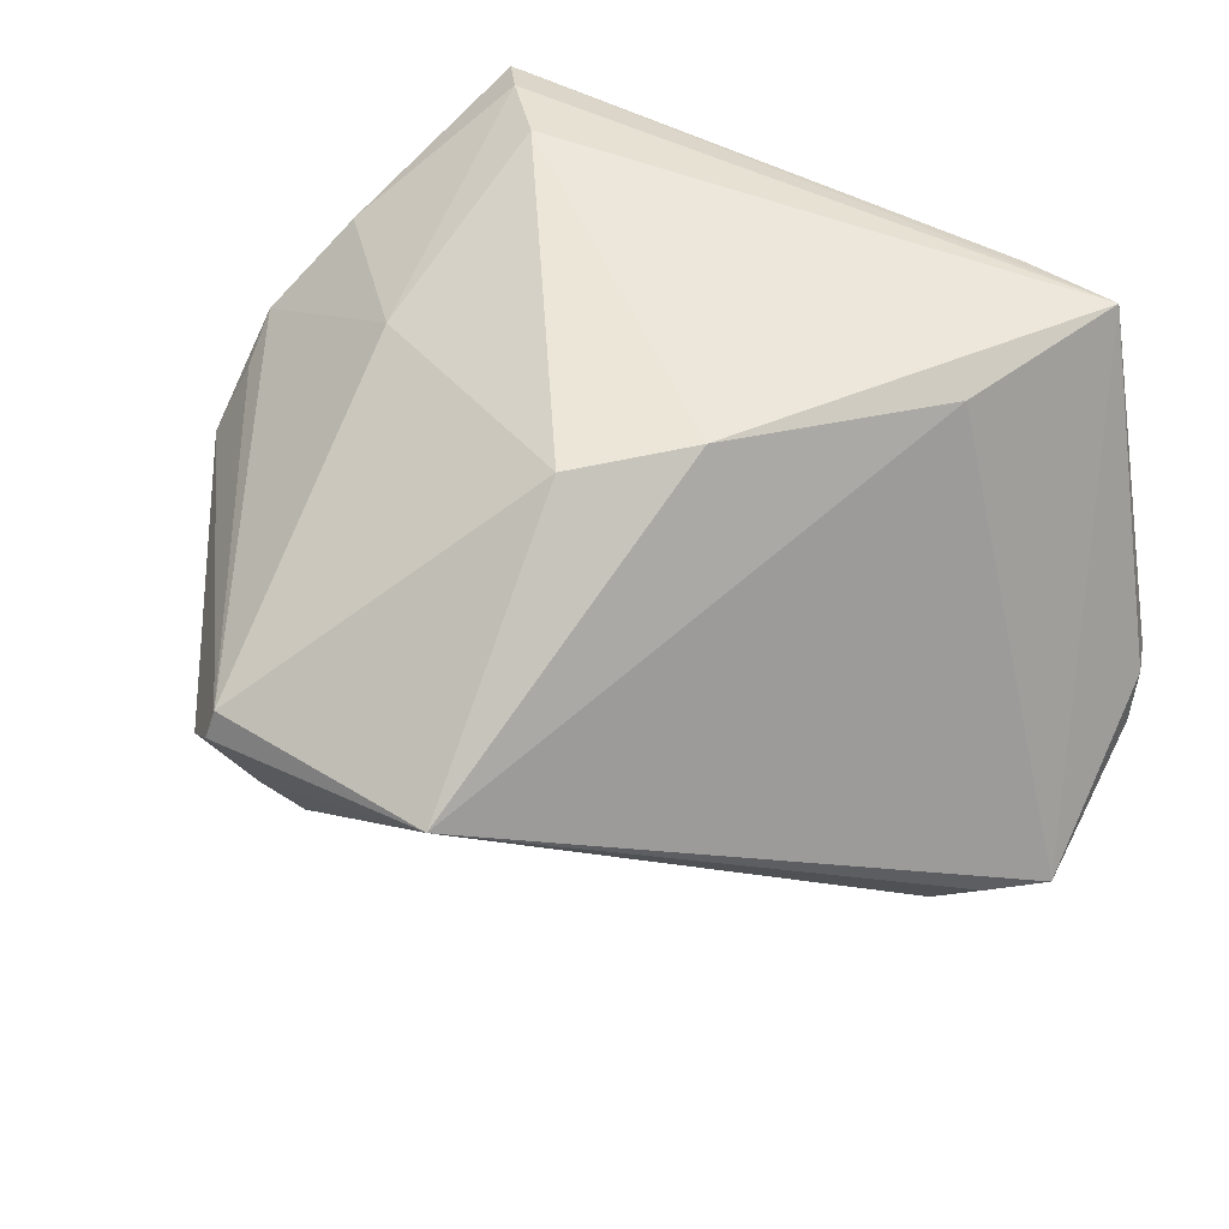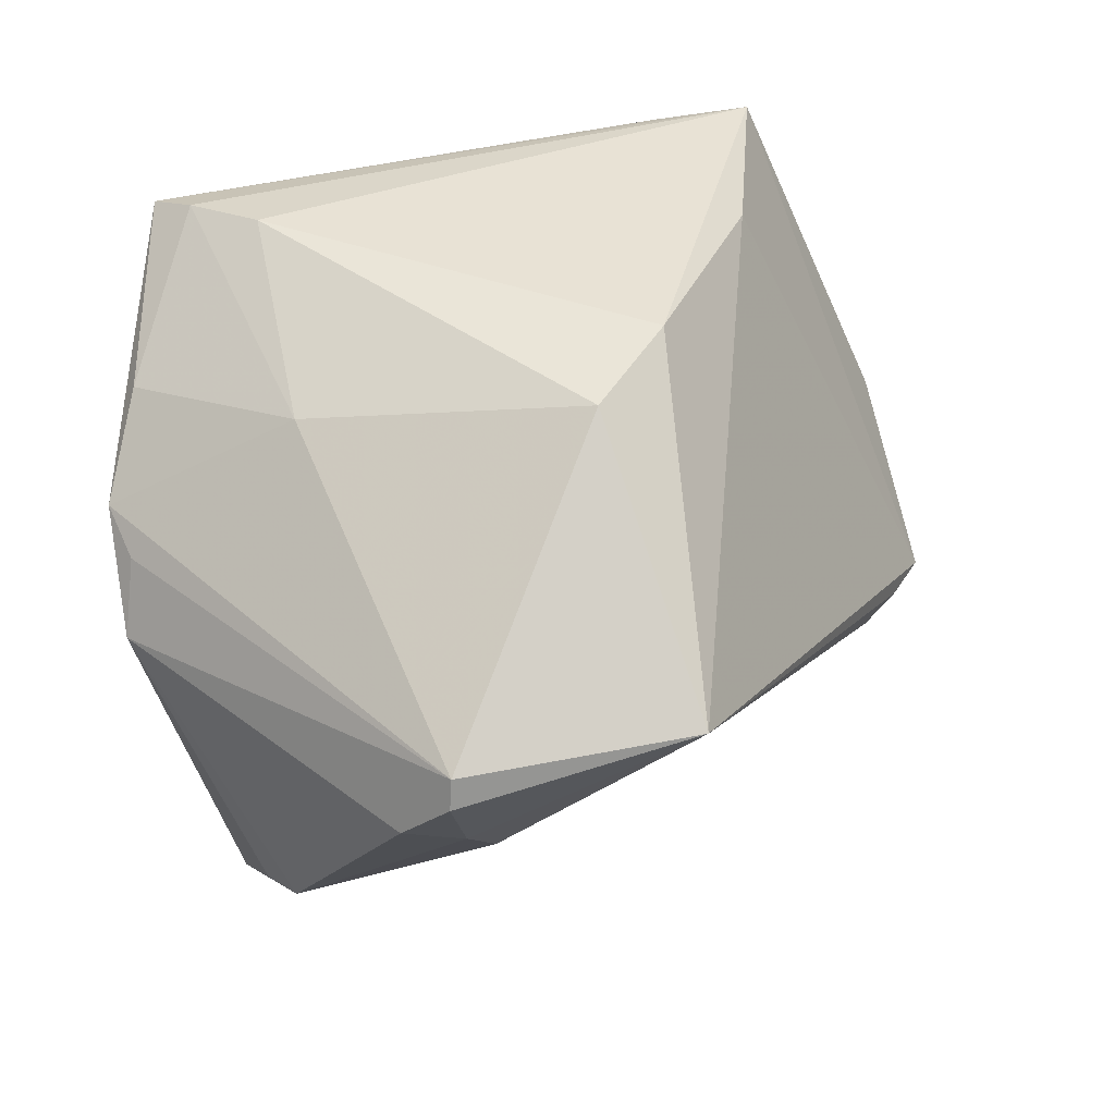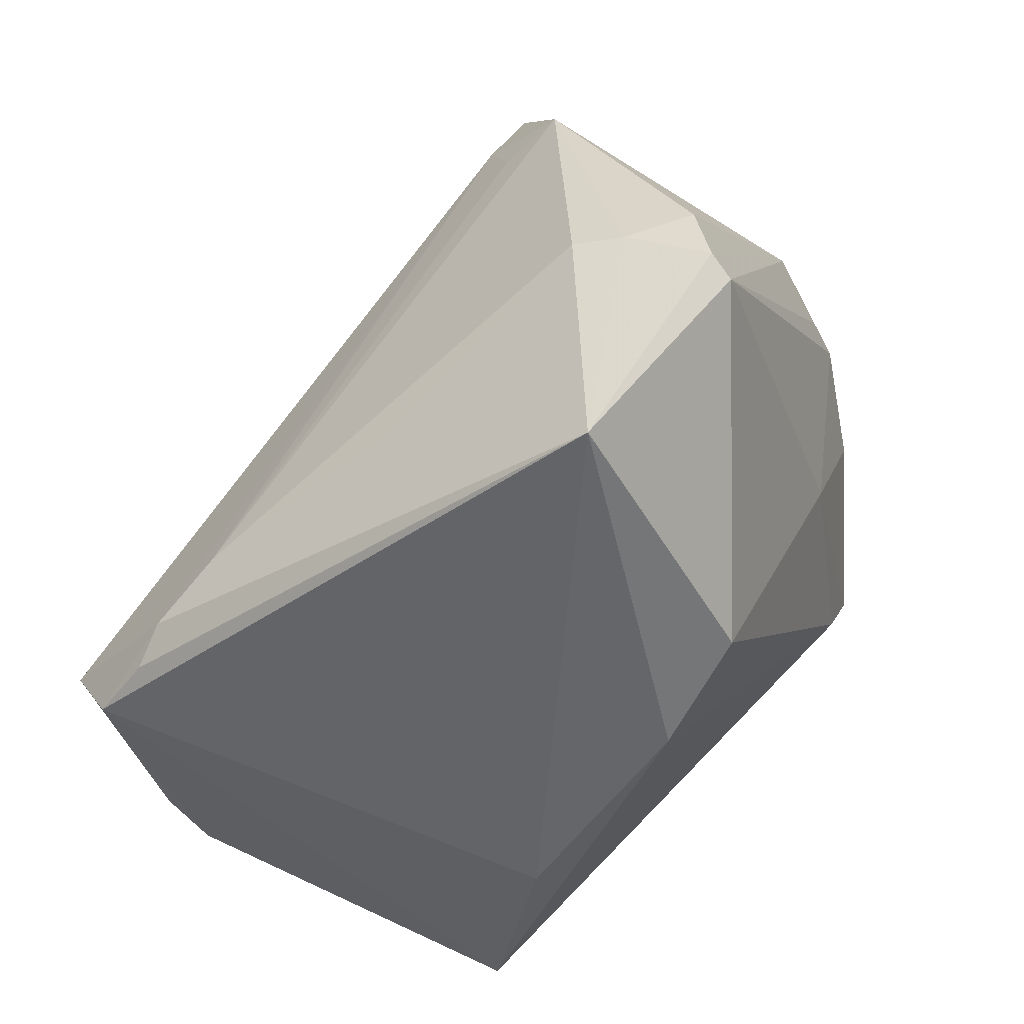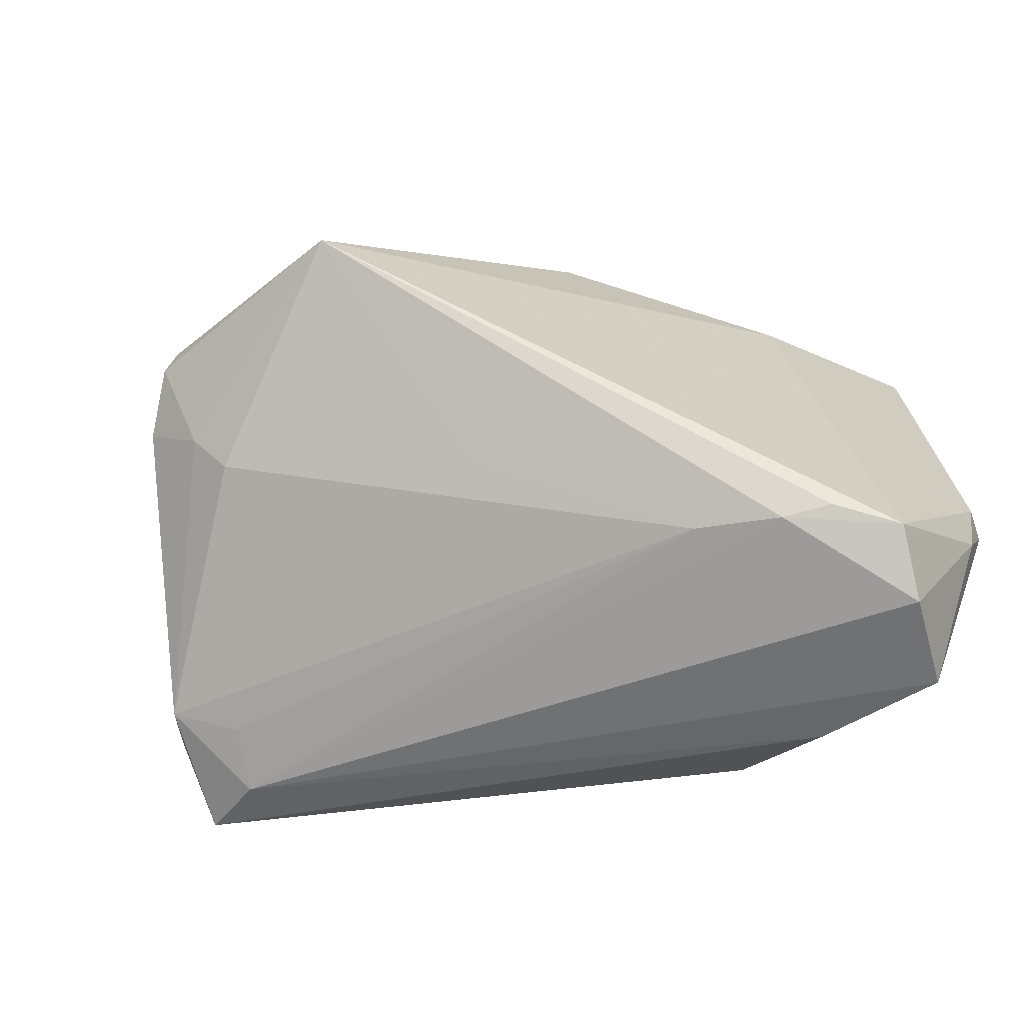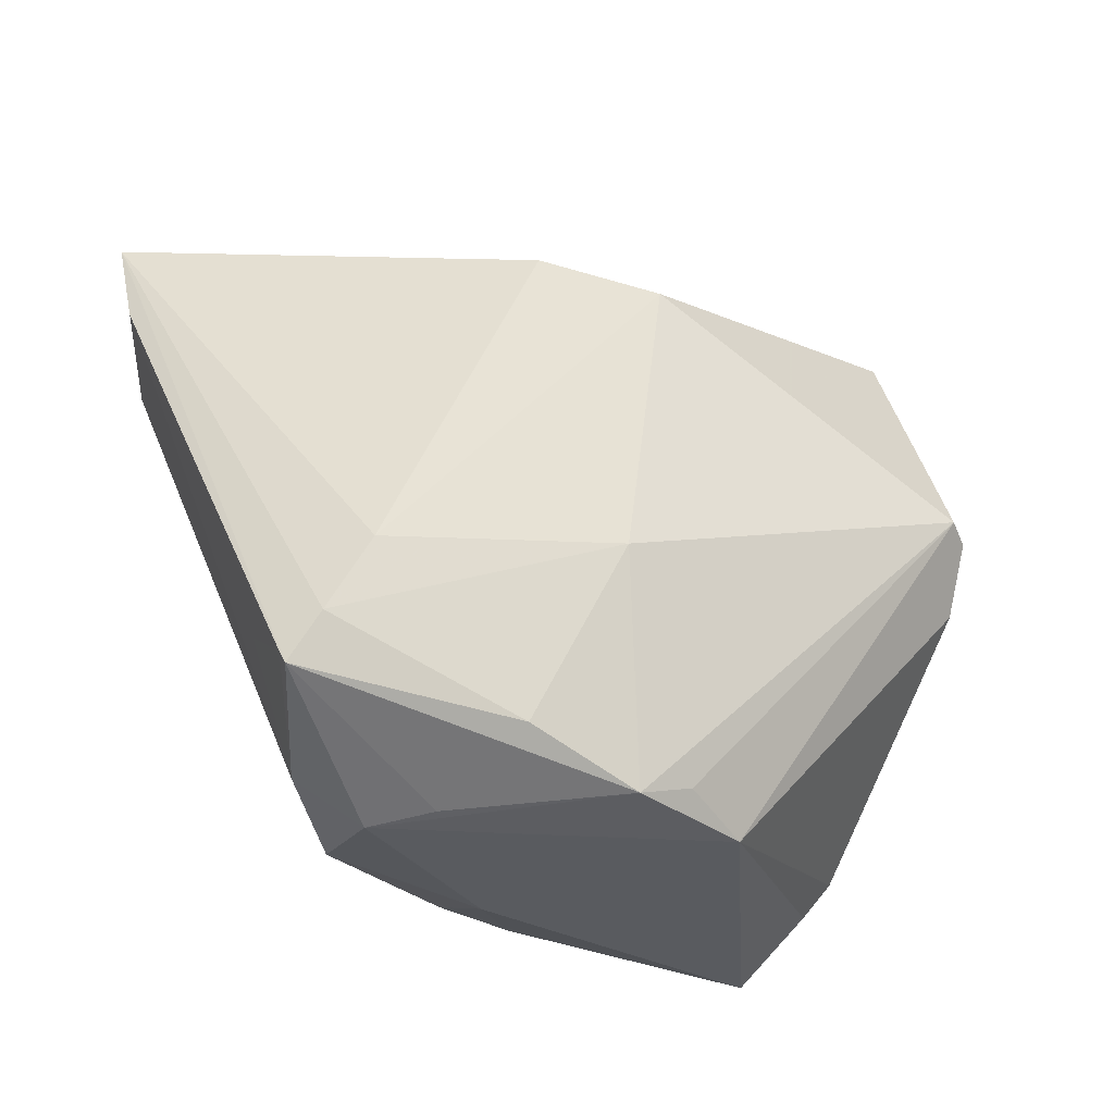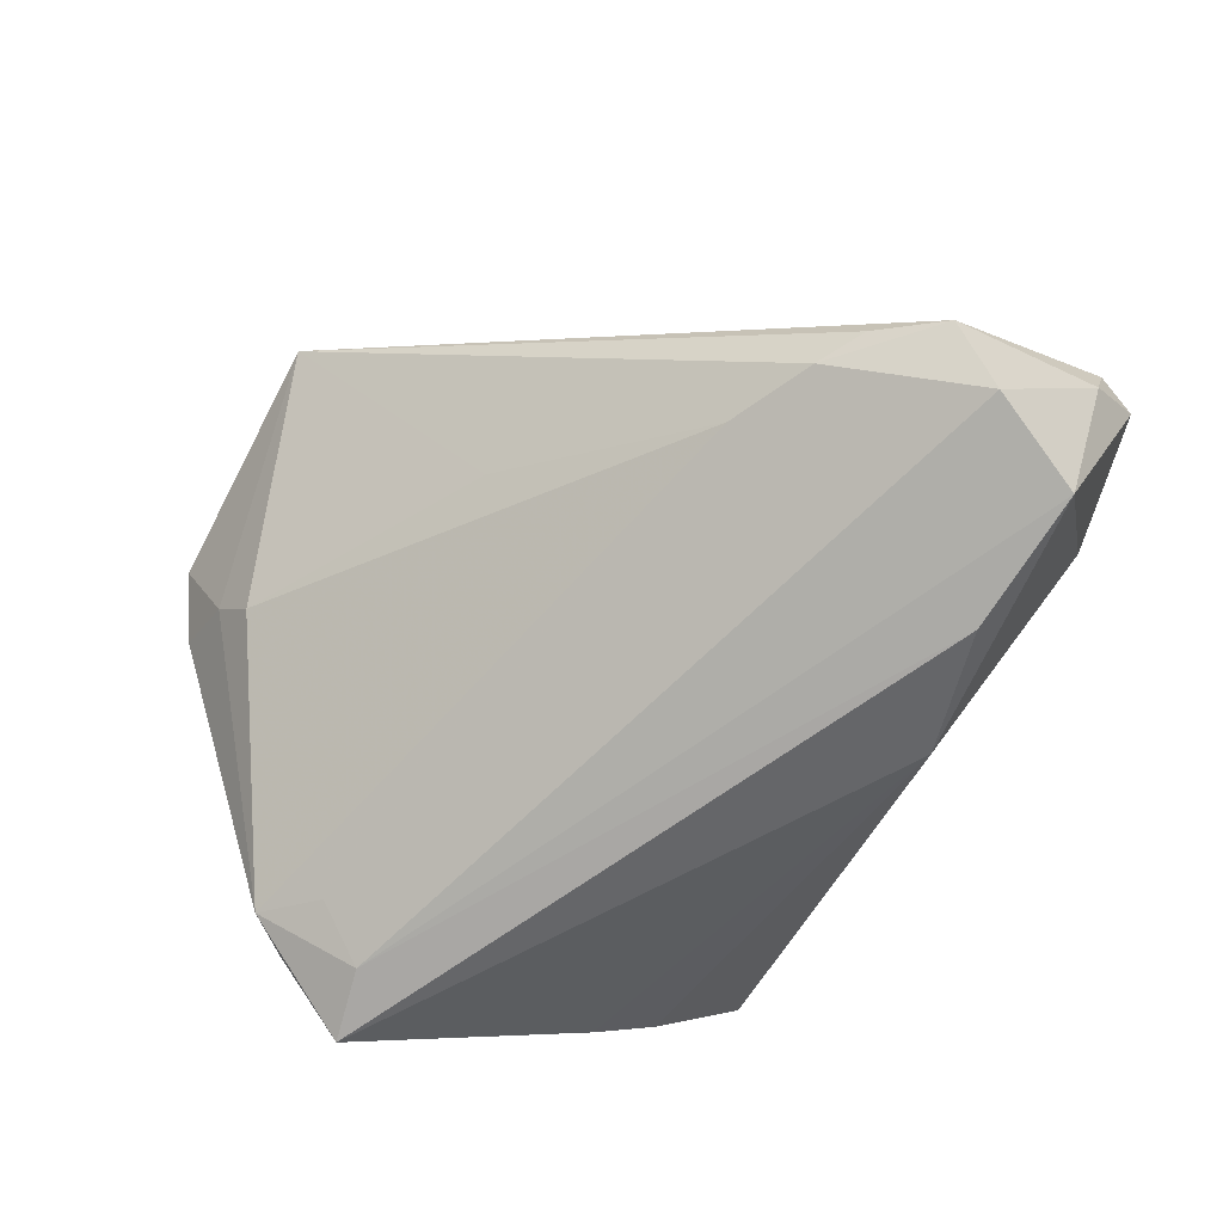
<metadata>
{"format":"obj","ext":"obj","renderer":"f3d","projection":"perspective","resolution":1024,"background":"white","views":[{"elev":50.1,"azim":-150.6,"up":"+Z"},{"elev":45.1,"azim":162.9,"up":"+Z"},{"elev":63.5,"azim":-48.9,"up":"+Y"},{"elev":-38.4,"azim":-142.5,"up":"+Z"},{"elev":41.5,"azim":69.0,"up":"+Z"},{"elev":-65.8,"azim":-121.6,"up":"+Z"}]}
</metadata>
<code>
v -0.04378 0.002396 -0.02345
v 0.04479 -0.03954 0.01038
v -0.05331 -0.01285 -0.03176
v -0.03842 -0.04387 0.009845
v -0.04002 -0.04354 0.03217
v 0.03691 0.009815 -0.03606
v 0.02527 0.04222 0.01313
v -0.02956 -0.03606 -0.01617
v -0.01116 0.02308 -0.01141
v 0.04289 -0.0259 -0.01095
v 0.0382 -0.02099 -0.0222
v 0.05534 0.0006309 0.003003
v -0.05531 -0.007056 -0.02409
v -0.0314 -0.02179 0.03177
v -0.03211 -0.02402 -0.03735
v 0.03991 -0.04529 0.03284
v 0.04555 0.007354 -0.03735
v 0.03422 0.01602 -0.03075
v 0.03093 0.03987 0.002948
v -0.05353 -0.03381 -0.009404
v -0.03894 -0.03568 -0.01698
v -0.01237 0.002382 0.03735
v -0.04918 -0.0006189 -0.02209
v 0.02591 0.0436 0.009488
v 0.05408 -0.01114 0.01432
v -0.04899 -0.02435 -0.03573
v 0.0439 0.01626 -0.02941
v 0.03789 -0.04536 0.03275
v 0.03829 -0.04555 0.01389
v -0.02762 -0.04555 0.03133
v -0.0166 -0.02937 -0.03392
v 0.03138 -0.003502 0.02903
v 0.05289 -0.004386 0.01124
v 0.02305 0.03936 -0.001585
v 0.04116 0.0211 -0.02816
v -0.0007151 0.0135 0.03724
v -0.05508 -0.0289 -0.008311
v -0.03351 0.006465 -0.02288
v 0.03796 -0.02944 -0.01455
v 0.03609 -0.0399 0.03525
v 0.02903 -0.03188 0.03716
v -0.003631 0.04555 0.01478
v 0.02606 -0.04555 0.02417
v 0.04732 -0.03201 0.01264
v 0.04804 -0.02161 0.02325
v -0.05534 -0.02693 -0.01525
v 0.019 0.03722 -0.006636
v 0.03889 -0.04264 0.001091
f 10 17 12
f 2 10 12
f 12 25 2
f 41 5 40
f 12 19 24
f 13 14 42
f 13 3 46
f 46 37 13
f 13 37 5
f 5 14 13
f 35 19 12
f 17 31 15
f 17 10 11
f 11 31 17
f 5 41 22
f 22 41 36
f 22 14 5
f 22 36 42
f 42 14 22
f 36 41 32
f 32 41 40
f 40 45 32
f 32 45 25
f 25 45 16
f 16 45 40
f 40 5 16
f 7 24 42
f 42 36 7
f 36 32 7
f 7 32 25
f 12 24 7
f 6 35 17
f 17 15 6
f 47 35 38
f 19 35 34
f 34 35 47
f 34 24 19
f 34 47 42
f 42 24 34
f 12 17 27
f 27 35 12
f 17 35 27
f 10 2 48
f 4 21 48
f 44 2 25
f 25 16 44
f 44 16 2
f 33 25 12
f 12 7 33
f 33 7 25
f 35 6 18
f 18 38 35
f 6 38 18
f 23 13 42
f 42 47 9
f 47 38 9
f 30 16 5
f 5 4 30
f 26 15 31
f 31 21 26
f 46 3 26
f 3 6 26
f 26 6 15
f 31 11 39
f 39 48 31
f 39 11 10
f 10 48 39
f 8 21 31
f 31 48 8
f 8 48 21
f 2 16 29
f 29 48 2
f 4 48 29
f 29 30 4
f 43 30 29
f 1 23 42
f 42 9 1
f 1 9 38
f 1 6 3
f 1 38 6
f 3 13 1
f 13 23 1
f 16 30 28
f 28 30 43
f 28 29 16
f 43 29 28
f 46 26 20
f 20 26 21
f 20 21 4
f 20 37 46
f 5 37 20
f 20 4 5

</code>
